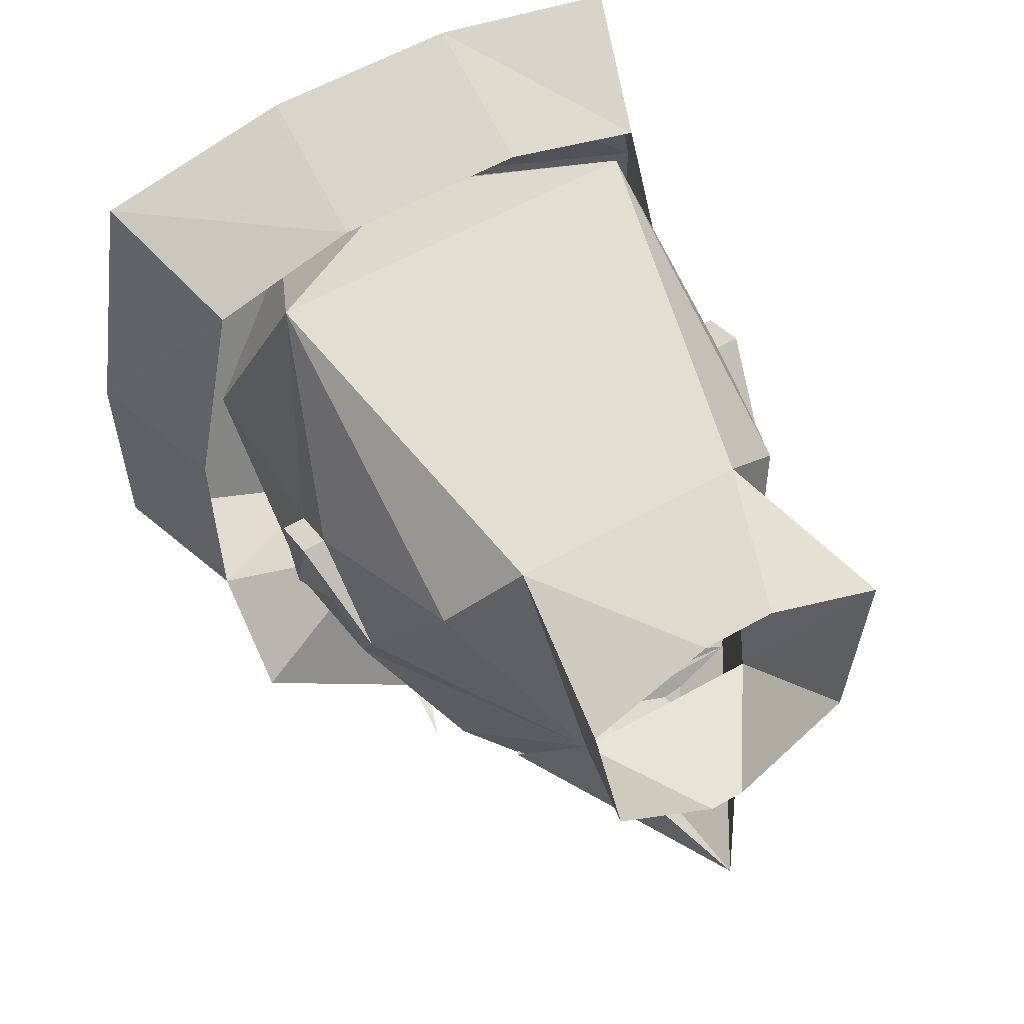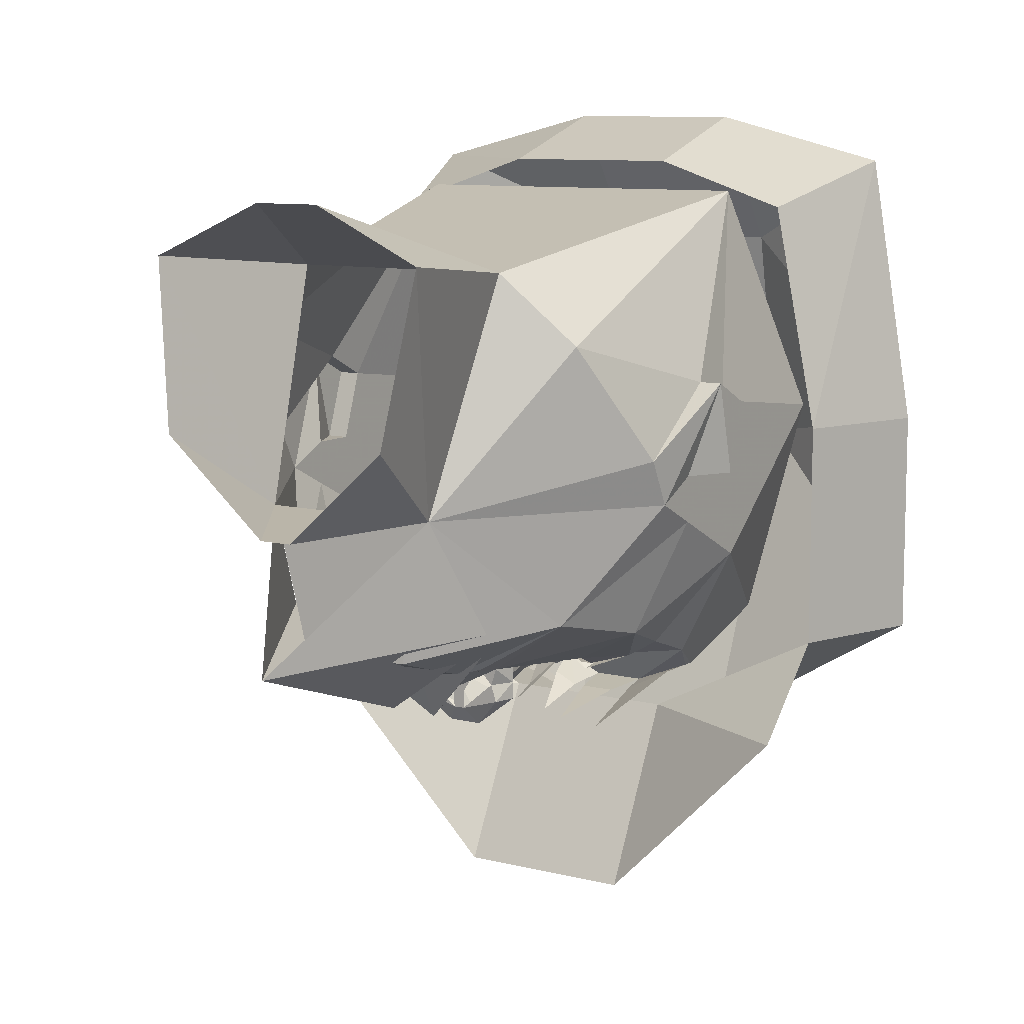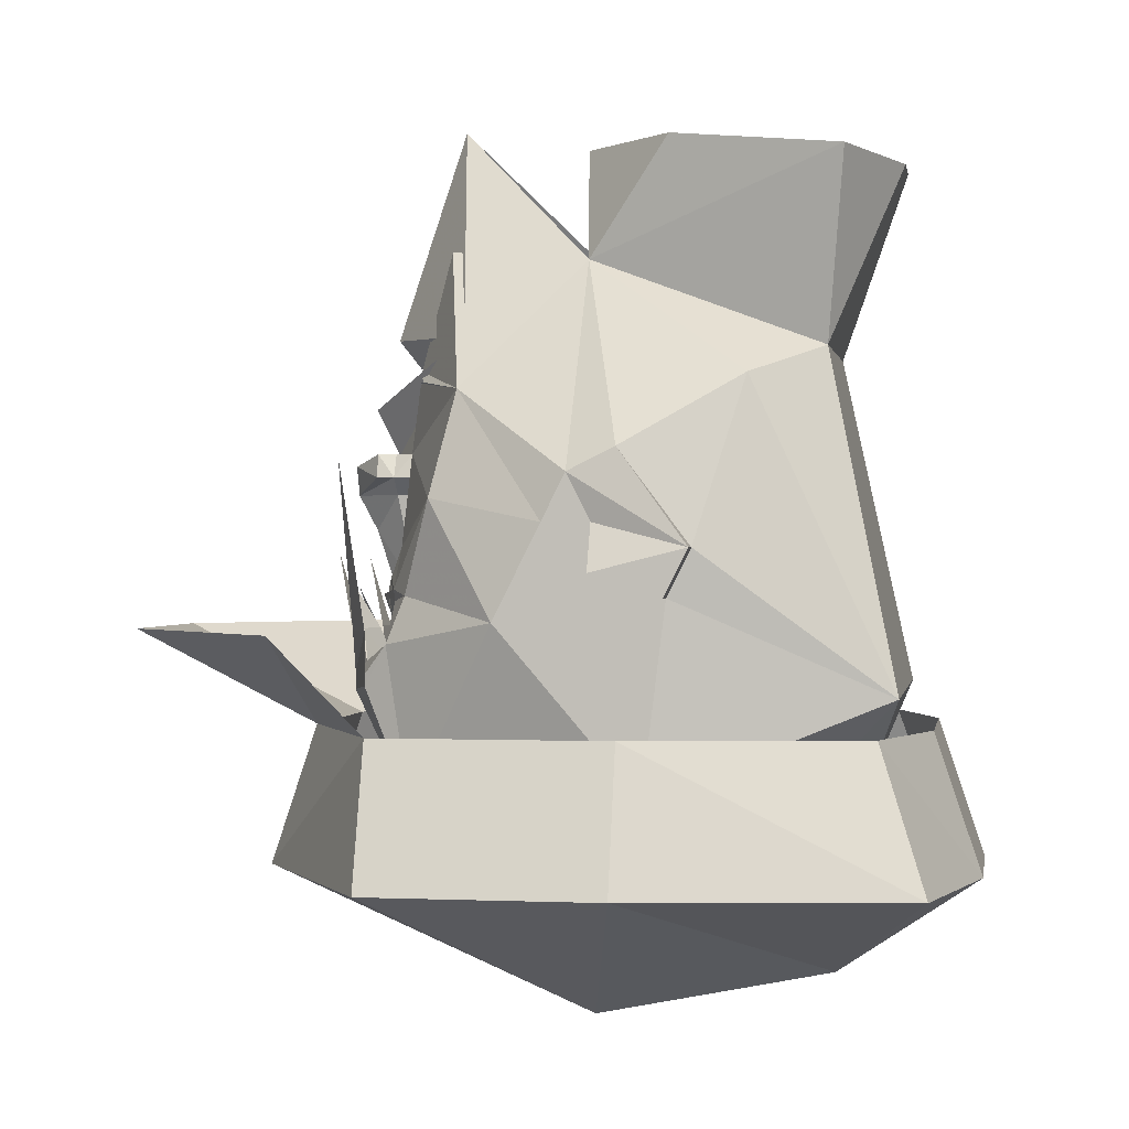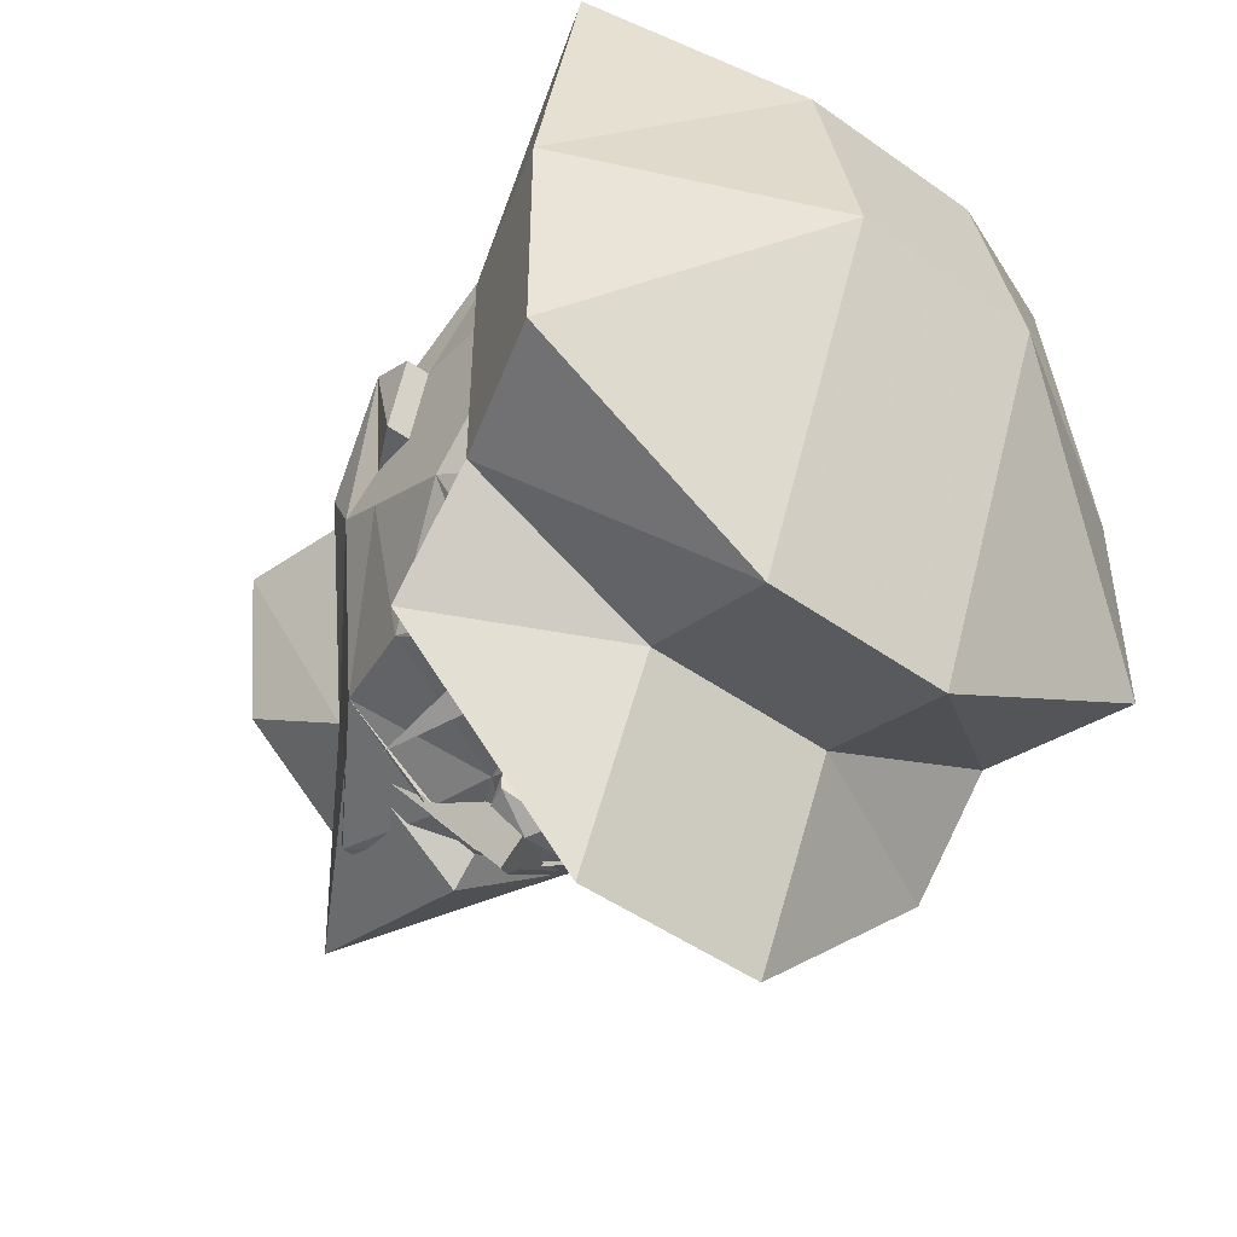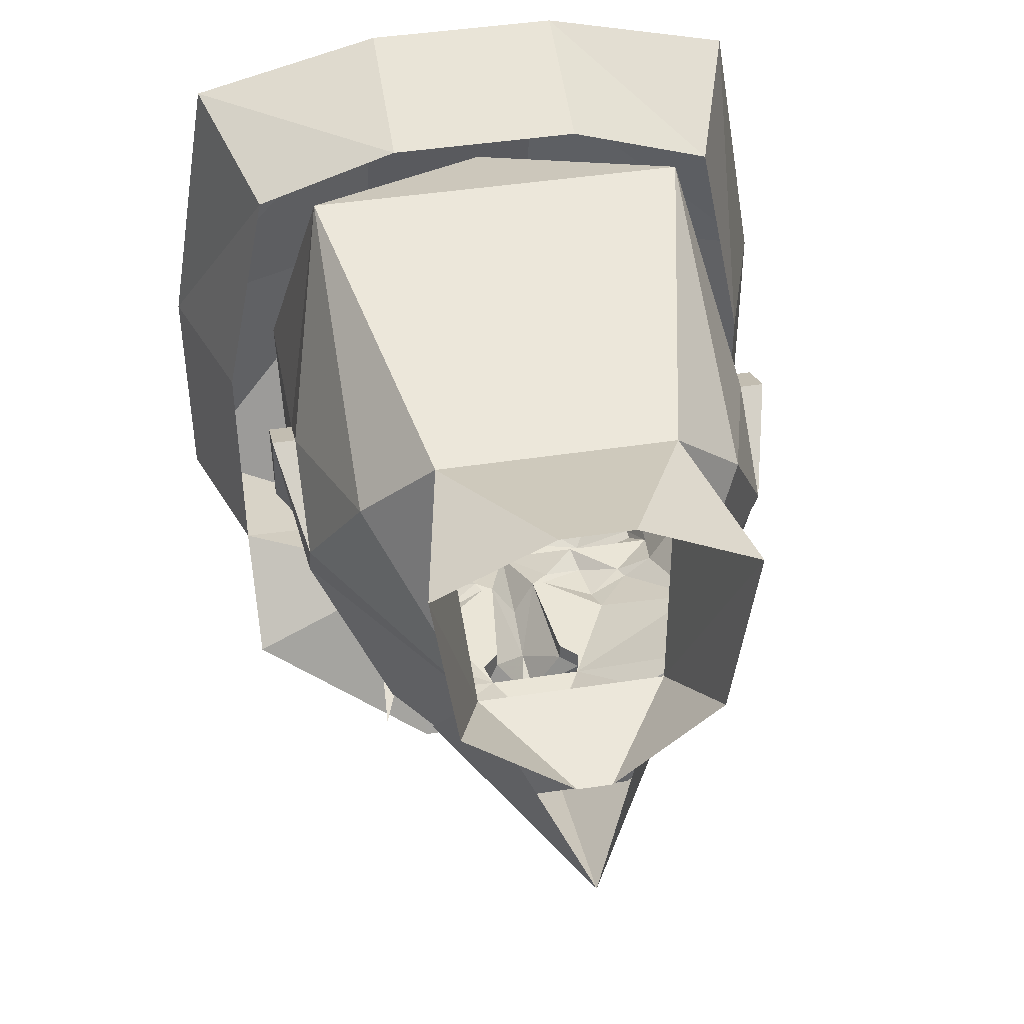
<metadata>
{"format":"obj","ext":"obj","renderer":"f3d","projection":"perspective","resolution":1024,"background":"white","views":[{"elev":58.5,"azim":149.7,"up":"+Z"},{"elev":9.5,"azim":-146.8,"up":"+Z"},{"elev":0.4,"azim":-80.5,"up":"+Y"},{"elev":-47.8,"azim":-38.6,"up":"+Z"},{"elev":44.1,"azim":169.8,"up":"+Z"}]}
</metadata>
<code>
v 0.02344 -0.1641 -0.4375
v 0.03125 -0.2188 -0.4219
v 0.007812 -0.2188 -0.4062
v 0 -0.2812 -0.375
v 0.05469 -0.2734 -0.4062
v 0.2188 0.007812 -0.4062
v 0.2031 -0.2188 -0.375
v 0.1406 -0.2188 -0.4062
v 0.125 -0.2734 -0.4062
v 0.2031 -0.2734 -0.375
v 0.125 -0.2969 -0.4062
v 0.03906 -0.3203 -0.4062
v 0.1016 -0.2344 -0.3438
v 0.2188 -0.2344 -0.3438
v 0.2031 -0.2891 -0.375
v 0.2188 -0.4375 -0.3125
v 0 -0.4062 -0.375
v 0.03125 -0.2969 -0.4062
v 0 -0.2656 -0.375
v 0.05469 -0.1875 -0.3438
v 0.1094 -0.2031 -0.3594
v 0.1641 -0.1797 -0.3438
v 0.2031 -0.1719 -0.3203
v 0.3125 -0.2031 -0.1875
v 0.08594 -0.125 -0.4375
v 0.1094 -0.2188 -0.4141
v 0.0625 -0.2188 -0.4141
v -0.05469 -0.2734 -0.4062
v -0.125 -0.2734 -0.4062
v -0.1094 -0.2188 -0.4141
v -0.0625 -0.2188 -0.4141
v -0.08594 -0.1172 -0.4375
v -0.2031 -0.2734 -0.375
v -0.2031 -0.2188 -0.375
v -0.1406 -0.2188 -0.4062
v -0.2188 0.007812 -0.4062
v -0.04688 -0.2188 -0.4141
v -0.01562 -0.2188 -0.3984
v -0.03906 -0.1484 -0.4375
v 0.25 -0.04688 -0.2812
v 0.1719 -0.1641 -0.3438
v 0.125 -0.1094 -0.3438
v 0.0625 0.01562 -0.3438
v 0.2188 0.09375 -0.25
v 0.3125 -0.07812 -0.125
v 0.3125 -0.1406 -0.0625
v 0.3125 -0.4219 0
v 0.1406 -0.5625 0.0625
v 0 -0.5312 -0.25
v -0.2188 -0.4375 -0.3125
v -0.125 -0.2969 -0.4062
v -0.03906 -0.3203 -0.4062
v -0.03125 -0.2969 -0.4062
v -0.3125 -0.2031 -0.1875
v -0.2109 -0.1719 -0.3203
v -0.2188 -0.2344 -0.3438
v -0.3125 -0.4219 0
v -0.3125 -0.1406 -0.0625
v -0.3125 -0.07812 -0.125
v -0.25 -0.04688 -0.2812
v -0.1719 -0.1641 -0.3438
v -0.1641 -0.1797 -0.3438
v -0.1016 -0.2344 -0.3438
v -0.2031 -0.2891 -0.375
v -0.2188 0.09375 -0.25
v -0.0625 0.01562 -0.3438
v -0.125 -0.1094 -0.3438
v -0.1172 -0.1484 -0.3594
v -0.1094 -0.2031 -0.3594
v -0.05469 -0.1875 -0.3438
v -0.3125 -0.01562 -0.09375
v -0.125 0.2656 -0.09375
v -0.09375 0.2812 -0.2812
v -0.07031 0.125 -0.3281
v -0.1016 0.1094 -0.3203
v -0.07812 0.1094 -0.3281
v -0.02344 0.08594 -0.3438
v -0.03125 0.01562 -0.3438
v -0.05469 0.01562 -0.3672
v -0.07031 -0.01562 -0.3672
v -0.07031 -0.01562 -0.3438
v -0.04688 -0.03906 -0.3438
v -0.03125 -0.1719 -0.3438
v -0.04688 -0.1719 -0.3438
v 0 -0.1562 -0.3828
v 0.03125 -0.1719 -0.3438
v 0.04688 -0.1719 -0.3438
v 0.1172 -0.1484 -0.3594
v 0.09375 -0.1719 -0.375
v 0.3125 -0.01562 -0.09375
v 0.3125 -0.07812 -0.0625
v 0.3438 -0.1406 -0.0625
v 0.3125 -0.1719 0.03125
v 0.25 -0.2969 0.3125
v 0 -0.4531 0.25
v -0.1406 -0.5625 0.0625
v -0.25 -0.2969 0.3125
v -0.3125 -0.1719 0.03125
v -0.3438 -0.1406 -0.0625
v -0.3125 -0.07812 -0.0625
v -0.3438 -0.1094 0.0625
v -0.3125 0.01562 -0.03125
v -0.25 0.1094 0.125
v -0.1562 0.1484 0.2188
v -0.2031 0.3984 0.2422
v -0.1641 0.4219 0.01562
v -0.02344 0.4219 -0.1094
v 0.125 0.2656 -0.09375
v 0.0625 0.2812 -0.2812
v 0 0.1328 -0.3359
v 0 0.125 -0.3203
v -0.07031 0.1172 -0.3203
v -0.02344 0.1016 -0.3438
v 0.02344 0.08594 -0.3438
v 0.03125 0.01562 -0.3438
v 0.007812 0.01562 -0.3828
v -0.007812 0.01562 -0.3828
v 0.007812 0.01562 -0.4062
v -0.007812 0.01562 -0.4062
v 0.02344 0 -0.4297
v -0.02344 0 -0.4297
v -0.0625 0.01562 -0.3906
v -0.07031 -0.01562 -0.3906
v -0.007812 -0.03906 -0.4297
v -0.04688 -0.03906 -0.3672
v 0 -0.08594 -0.4062
v 0.04688 -0.03906 -0.3672
v 0.04688 -0.03906 -0.3438
v 0.25 0.1094 0.125
v 0.1562 0.1484 0.2188
v 0.3125 -0.1094 0.0625
v 0.3125 0.01562 -0.03125
v 0.07031 0.125 -0.3281
v 0.07031 0.1172 -0.3203
v 0.07812 0.1094 -0.3281
v 0.02344 0.1016 -0.3438
v 0.0625 0.01562 -0.3672
v 0.07031 -0.01562 -0.3438
v 0.07031 -0.01562 -0.3672
v 0.0625 0.01562 -0.3906
v 0.07031 -0.01562 -0.3906
v 0.007812 -0.03906 -0.4297
v -0.3125 -0.1094 0.0625
v -0.3438 -0.1719 0.03125
v -0.04688 0.3906 0.3125
v 0.3438 -0.1094 0.0625
v 0.3438 -0.1719 0.03125
v 0.2031 0.3984 0.2422
v 0.1719 0.4219 0.01562
v 0.02344 0.4219 -0.1094
v 0.04688 0.3906 0.3125
v 0.1016 0.1094 -0.3203
v -0.09375 -0.1719 -0.375
v -0.1016 -0.1875 -0.3594
v -0.1172 -0.1875 -0.3594
v -0.125 -0.1797 -0.3594
v -0.125 -0.1641 -0.3594
v -0.1172 -0.1562 -0.3594
v -0.1016 -0.1562 -0.3594
v -0.09375 -0.1641 -0.3594
v -0.09375 -0.1797 -0.3594
v -0.1016 -0.1953 -0.3594
v -0.1172 -0.1953 -0.3594
v -0.1328 -0.1797 -0.3594
v -0.1328 -0.1641 -0.3594
v -0.1016 -0.1484 -0.3594
v -0.08594 -0.1641 -0.3594
v -0.08594 -0.1797 -0.3594
v 0.08594 -0.1797 -0.3594
v 0.08594 -0.1641 -0.3594
v 0.1016 -0.1484 -0.3594
v 0.1328 -0.1641 -0.3594
v 0.1328 -0.1797 -0.3594
v 0.1172 -0.1953 -0.3594
v 0.1016 -0.1953 -0.3594
v 0.09375 -0.1797 -0.3594
v 0.09375 -0.1641 -0.3594
v 0.1016 -0.1562 -0.3594
v 0.1172 -0.1562 -0.3594
v 0.125 -0.1641 -0.3594
v 0.125 -0.1797 -0.3594
v 0.1172 -0.1875 -0.3594
v 0.1016 -0.1875 -0.3594
v -0.1719 0.1641 -0.25
v 0 0.07812 -0.4062
v 0 0.01562 -0.375
v 0.1719 0.1641 -0.25
v 0 0.1094 -0.3438
v 0 0.1328 -0.3438
v 0 0.1719 -0.375
v 0 0.4531 -0.2812
v 0.1328 -0.3438 -0.4609
v 0.1328 -0.2188 -0.7109
v 0.3828 -0.2188 -0.4609
v 0.3828 -0.3438 -0.3359
v 0.1328 -0.5312 -0.5234
v -0.1172 -0.5312 -0.5234
v -0.1172 -0.3438 -0.4609
v -0.1172 -0.2188 -0.7109
v -0.3672 -0.2188 -0.4609
v -0.3672 -0.3438 -0.3359
v -0.4297 -0.5312 -0.3359
v -0.4297 -0.5312 -0.02344
v -0.3672 -0.3438 -0.02344
v -0.3672 -0.5312 0.3516
v -0.3047 -0.3438 0.2891
v -0.1172 -0.5312 0.4141
v -0.1172 -0.3438 0.3516
v 0.1328 -0.3438 0.3516
v 0.1328 -0.5312 0.4141
v 0.3828 -0.5312 0.3516
v 0.3203 -0.3438 0.2891
v 0.4453 -0.5312 -0.02344
v 0.3828 -0.3438 -0.02344
v 0.4453 -0.5312 -0.3359
v 0.1328 -0.7188 -0.08594
v -0.1172 -0.7188 -0.08594
v -0.1172 -0.6562 0.2266
v 0.1328 -0.6562 0.2266
f 1 2 3
f 3 2 4
f 4 2 5
f 6 7 8
f 8 7 9
f 9 7 10
f 9 10 11
f 9 11 12
f 9 12 5
f 9 5 13
f 9 13 14
f 9 14 10
f 10 14 15
f 10 15 11
f 11 15 16
f 11 16 17
f 11 17 12
f 12 17 18
f 12 18 5
f 5 18 19
f 5 19 13
f 13 19 20
f 13 20 21
f 13 21 22
f 13 22 14
f 14 22 23
f 14 23 24
f 14 24 16
f 14 16 15
f 25 26 27
f 27 26 5
f 5 26 9
f 28 29 30
f 28 30 31
f 31 30 32
f 29 33 34
f 29 34 35
f 35 34 36
f 4 28 37
f 4 37 38
f 38 37 39
f 40 24 23
f 40 23 41
f 40 41 42
f 40 42 43
f 40 43 44
f 40 44 45
f 40 45 24
f 24 45 46
f 24 46 47
f 24 47 16
f 16 47 48
f 16 48 49
f 16 49 17
f 17 49 50
f 17 50 51
f 17 51 52
f 17 52 53
f 17 53 19
f 17 19 18
f 54 55 56
f 54 56 50
f 54 50 57
f 54 57 58
f 54 58 59
f 54 59 60
f 54 60 55
f 55 60 61
f 55 61 62
f 55 62 56
f 56 62 63
f 56 63 29
f 56 29 33
f 56 33 64
f 56 64 50
f 50 64 51
f 51 64 29
f 51 29 28
f 51 28 53
f 51 53 52
f 59 65 60
f 60 65 66
f 60 66 67
f 60 67 61
f 61 67 68
f 61 68 62
f 62 68 69
f 62 69 63
f 63 69 70
f 63 70 19
f 63 19 28
f 63 28 29
f 59 71 65
f 65 71 72
f 65 72 73
f 65 73 74
f 65 74 75
f 65 75 76
f 65 76 66
f 66 76 77
f 66 77 78
f 66 78 79
f 66 79 80
f 66 80 81
f 66 81 67
f 67 81 82
f 67 82 83
f 67 83 84
f 67 84 68
f 68 84 69
f 69 84 70
f 70 84 83
f 70 83 19
f 19 83 85
f 19 85 86
f 19 86 20
f 20 86 87
f 20 87 88
f 20 88 21
f 21 88 41
f 21 41 22
f 22 41 23
f 41 22 89
f 89 22 21
f 89 21 20
f 89 20 87
f 44 90 45
f 45 90 91
f 45 91 46
f 46 91 92
f 46 92 93
f 46 93 47
f 47 93 94
f 47 94 48
f 48 94 95
f 48 95 96
f 48 96 49
f 49 96 50
f 50 96 57
f 57 96 97
f 57 97 98
f 57 98 58
f 58 98 99
f 58 99 100
f 58 100 59
f 59 100 71
f 71 100 101
f 71 101 102
f 71 102 72
f 72 102 103
f 72 103 104
f 72 104 105
f 72 105 106
f 72 106 107
f 72 107 108
f 72 108 73
f 73 108 109
f 73 109 110
f 73 110 74
f 74 110 111
f 74 111 112
f 74 112 75
f 75 112 76
f 76 112 111
f 76 111 113
f 76 113 77
f 77 113 114
f 77 114 115
f 77 115 78
f 78 115 116
f 78 116 117
f 117 116 118
f 117 118 119
f 119 118 120
f 119 120 121
f 119 121 122
f 119 122 79
f 79 122 80
f 80 122 123
f 80 123 124
f 80 124 125
f 80 125 81
f 81 125 82
f 82 125 83
f 83 125 126
f 83 126 85
f 85 126 86
f 86 126 127
f 86 127 128
f 86 128 42
f 86 42 87
f 87 42 88
f 88 42 41
f 129 108 130
f 129 130 94
f 129 94 131
f 129 131 132
f 129 132 108
f 108 132 90
f 108 90 44
f 108 44 109
f 109 44 133
f 109 133 110
f 110 133 111
f 111 133 134
f 111 134 135
f 111 135 136
f 111 136 113
f 113 136 114
f 114 136 135
f 114 135 43
f 114 43 115
f 115 43 137
f 137 43 138
f 137 138 139
f 137 139 140
f 137 140 118
f 118 140 120
f 120 140 141
f 120 141 142
f 120 142 121
f 121 142 124
f 121 124 123
f 121 123 122
f 143 103 102
f 143 102 101
f 143 101 144
f 143 144 98
f 143 98 97
f 143 97 103
f 103 97 104
f 104 97 94
f 104 94 130
f 104 130 145
f 104 145 105
f 92 146 147
f 92 147 93
f 93 147 131
f 93 131 94
f 146 92 91
f 146 91 90
f 146 90 132
f 146 132 131
f 146 131 147
f 144 101 99
f 144 99 98
f 100 99 101
f 95 94 97
f 95 97 96
f 19 53 28
f 148 130 108
f 148 108 149
f 149 108 150
f 150 108 107
f 130 151 145
f 151 130 148
f 152 135 134
f 152 134 133
f 152 133 44
f 152 44 135
f 135 44 43
f 64 33 29
f 69 62 153
f 69 153 70
f 70 153 84
f 62 61 153
f 154 155 156
f 154 156 157
f 154 157 158
f 154 158 159
f 154 159 160
f 154 160 161
f 162 163 164
f 162 164 165
f 162 165 68
f 162 68 166
f 162 166 167
f 162 167 168
f 169 170 171
f 169 171 88
f 169 88 172
f 169 172 173
f 169 173 174
f 169 174 175
f 176 177 178
f 176 178 179
f 176 179 180
f 176 180 181
f 176 181 182
f 176 182 183
f 138 43 42
f 138 42 128
f 138 128 139
f 139 128 127
f 139 127 141
f 139 141 140
f 127 142 141
f 142 127 126
f 142 126 124
f 124 126 125
f 184 185 186
f 184 186 66
f 186 187 43
f 187 186 185
f 187 185 188
f 188 185 184
f 187 189 190
f 187 190 191
f 187 191 108
f 190 189 184
f 190 184 191
f 191 184 72
f 192 193 194
f 192 194 195
f 192 195 196
f 192 196 197
f 192 197 198
f 192 198 199
f 192 199 193
f 200 199 198
f 200 198 201
f 201 198 197
f 201 197 202
f 201 202 203
f 201 203 204
f 204 203 205
f 204 205 206
f 206 205 207
f 206 207 208
f 208 207 209
f 209 207 210
f 209 210 211
f 209 211 212
f 212 211 213
f 212 213 214
f 214 213 215
f 214 215 195
f 195 215 196
f 196 215 216
f 196 216 197
f 197 216 217
f 197 217 202
f 202 217 203
f 203 217 218
f 203 218 205
f 205 218 207
f 207 218 210
f 210 218 219
f 210 219 211
f 211 219 213
f 213 219 216
f 213 216 215
f 219 218 217
f 219 217 216

</code>
